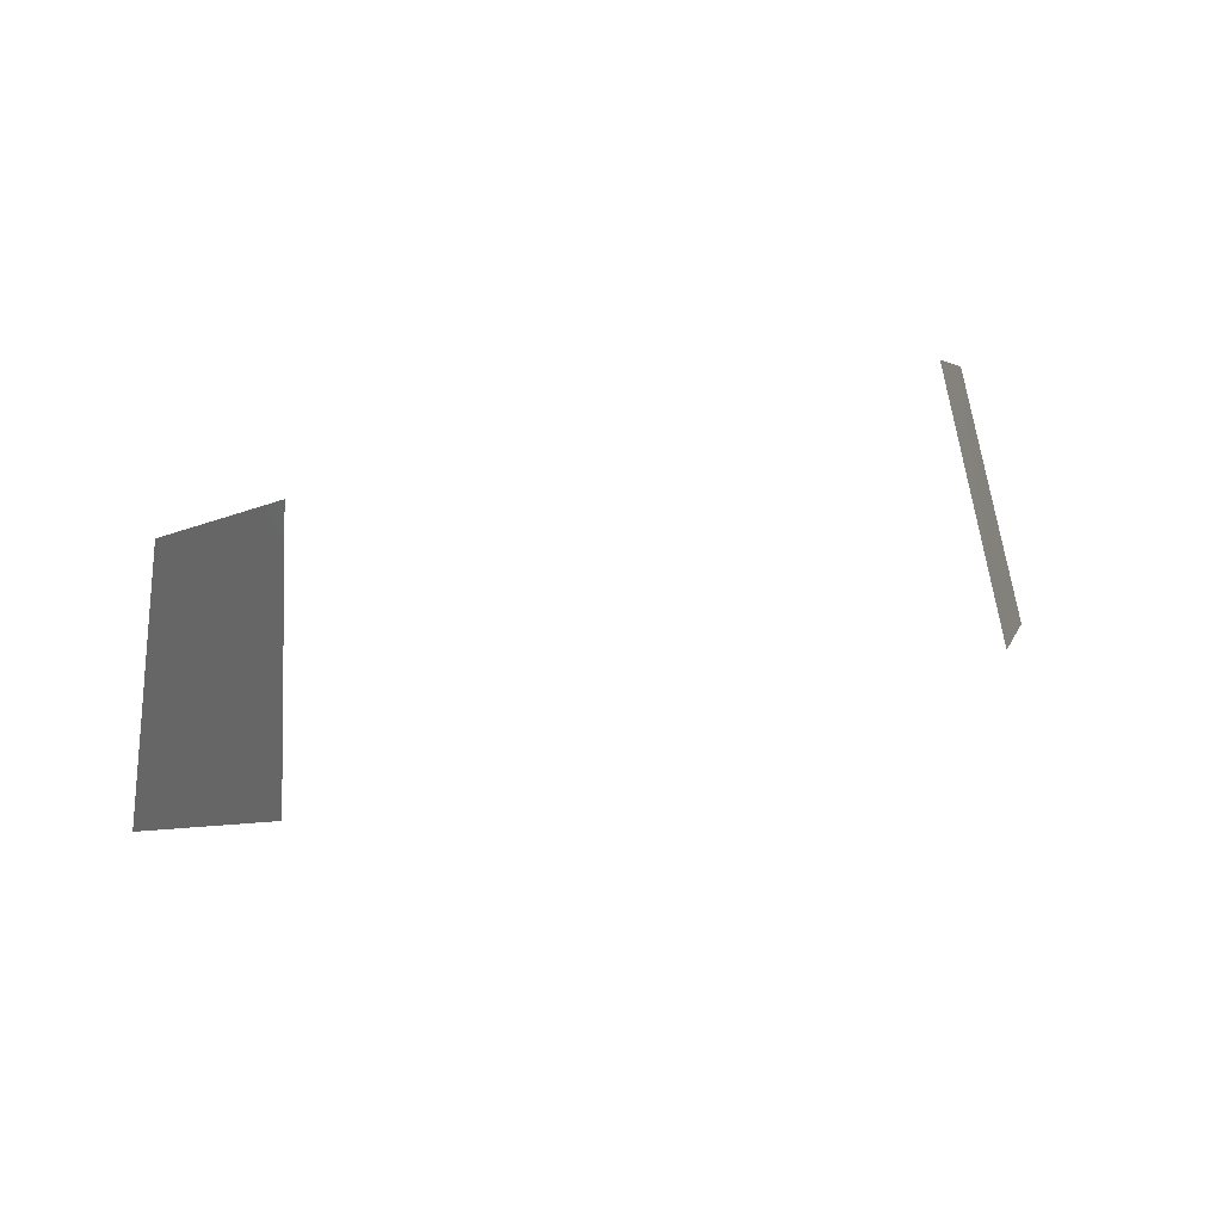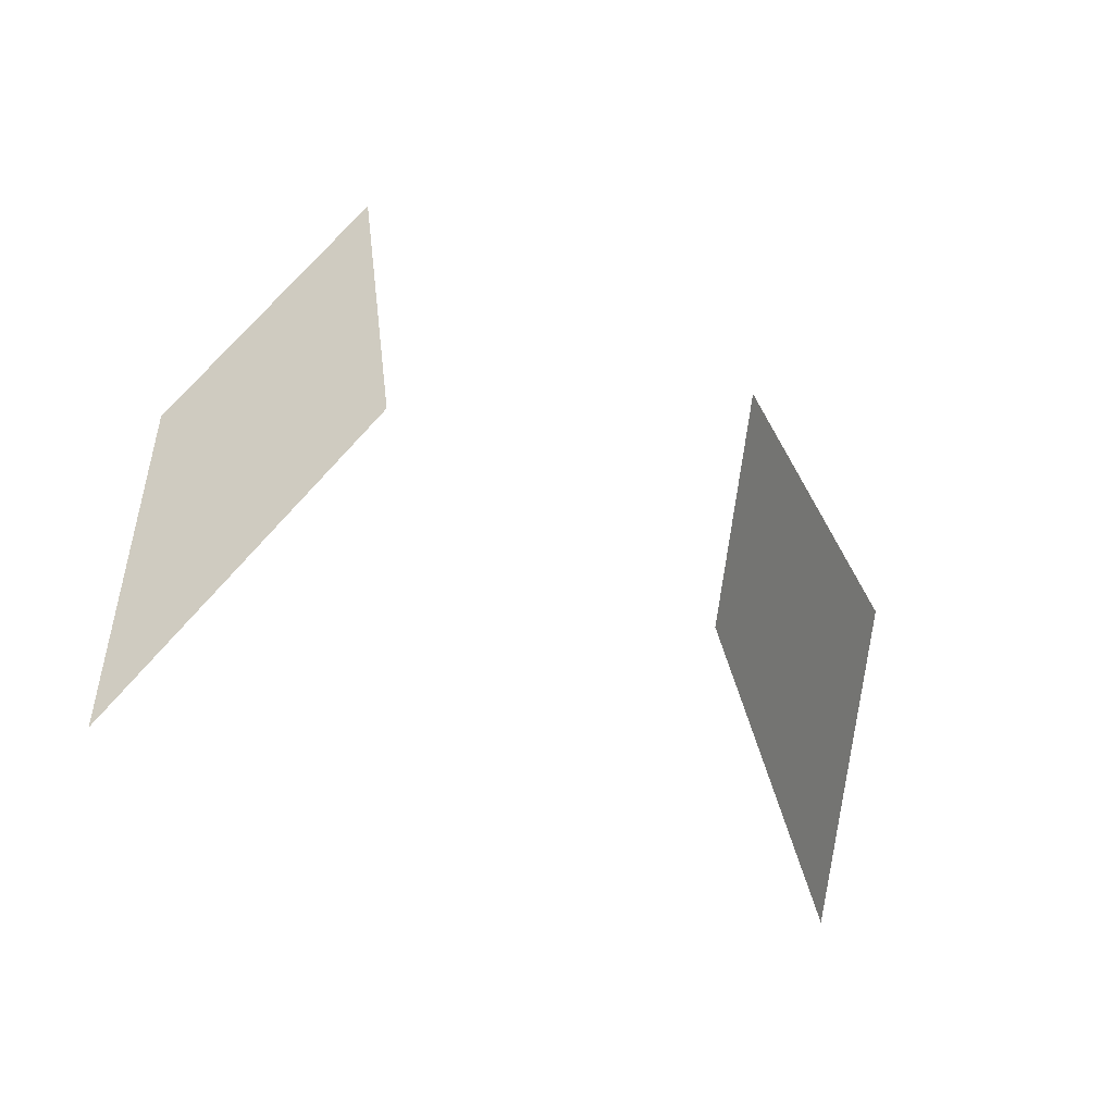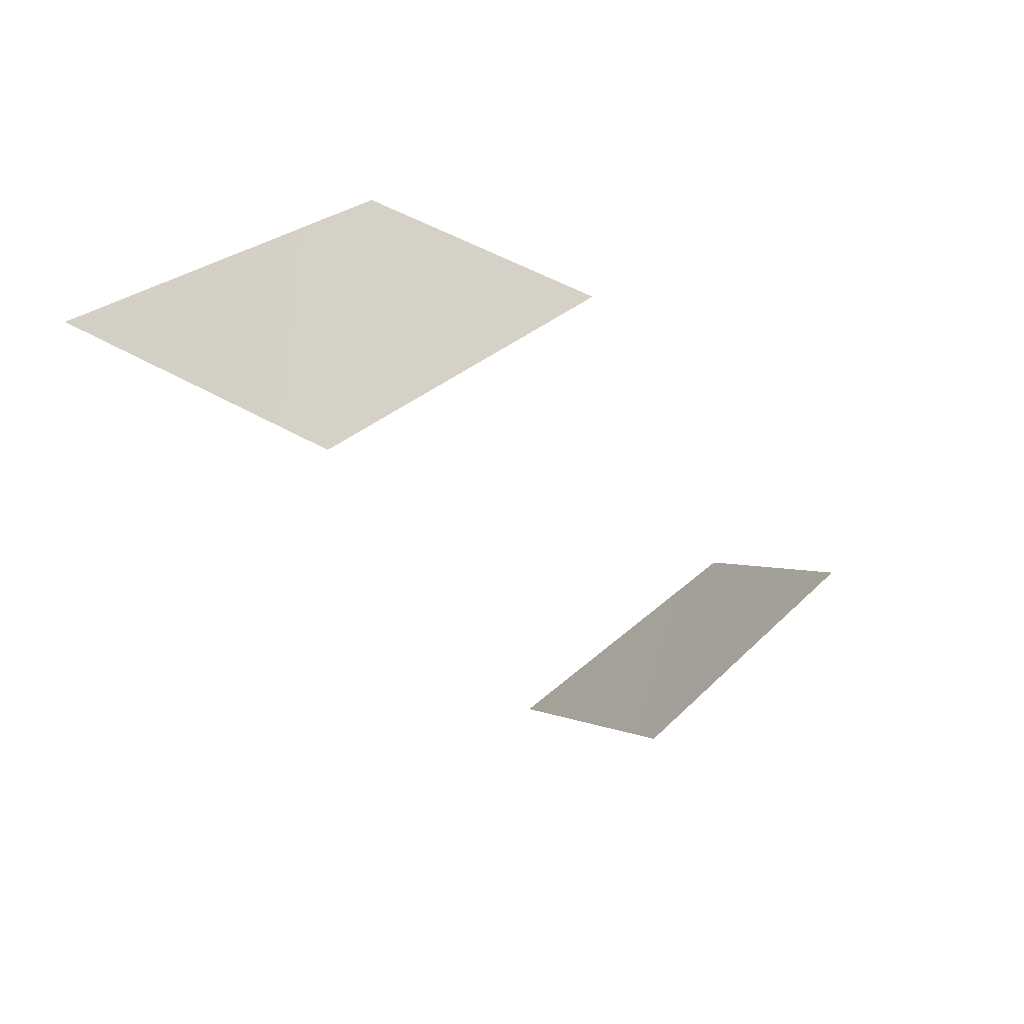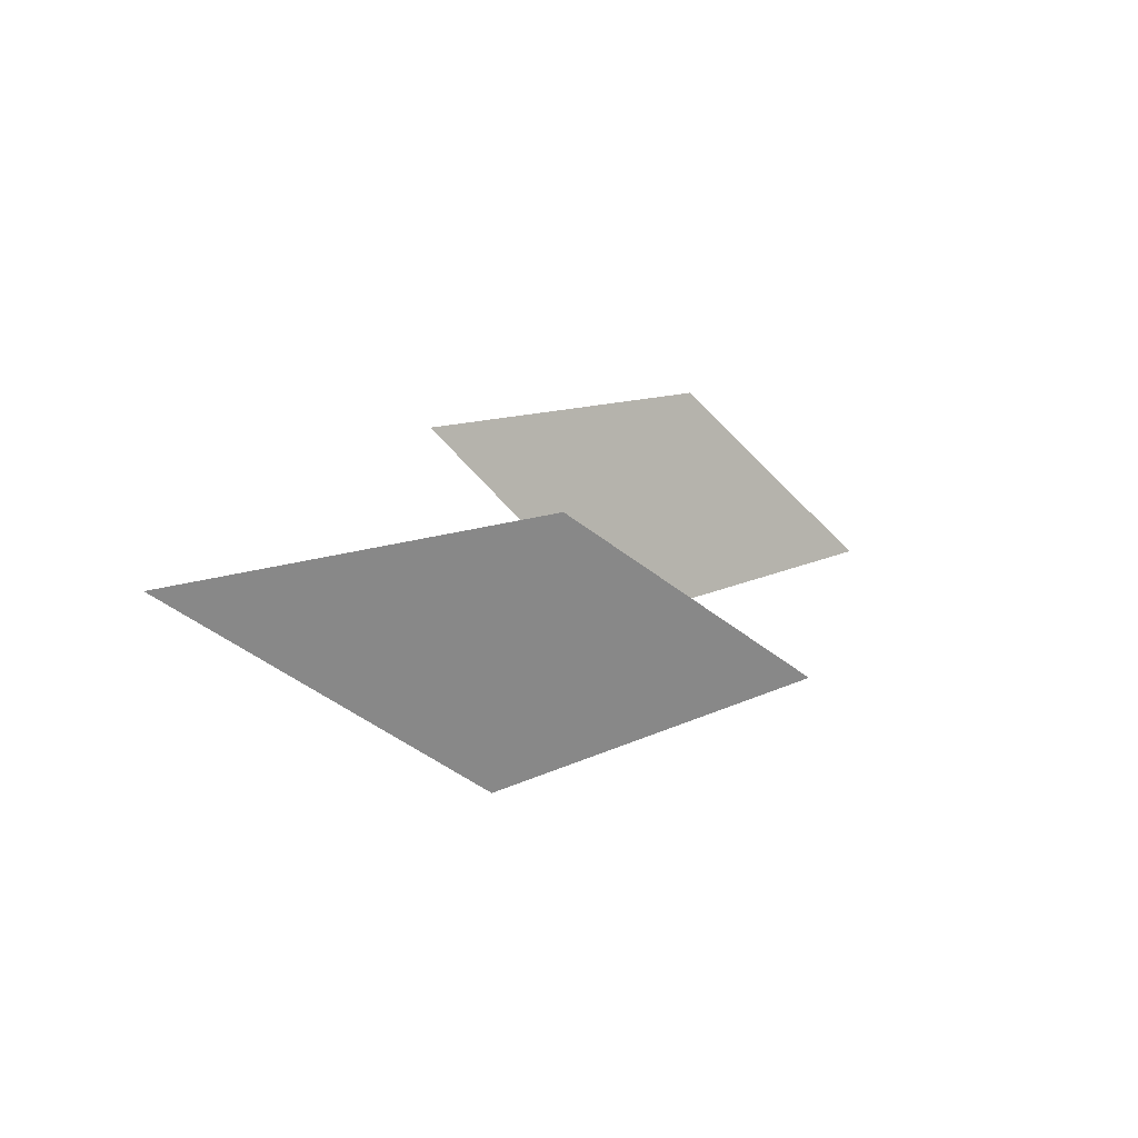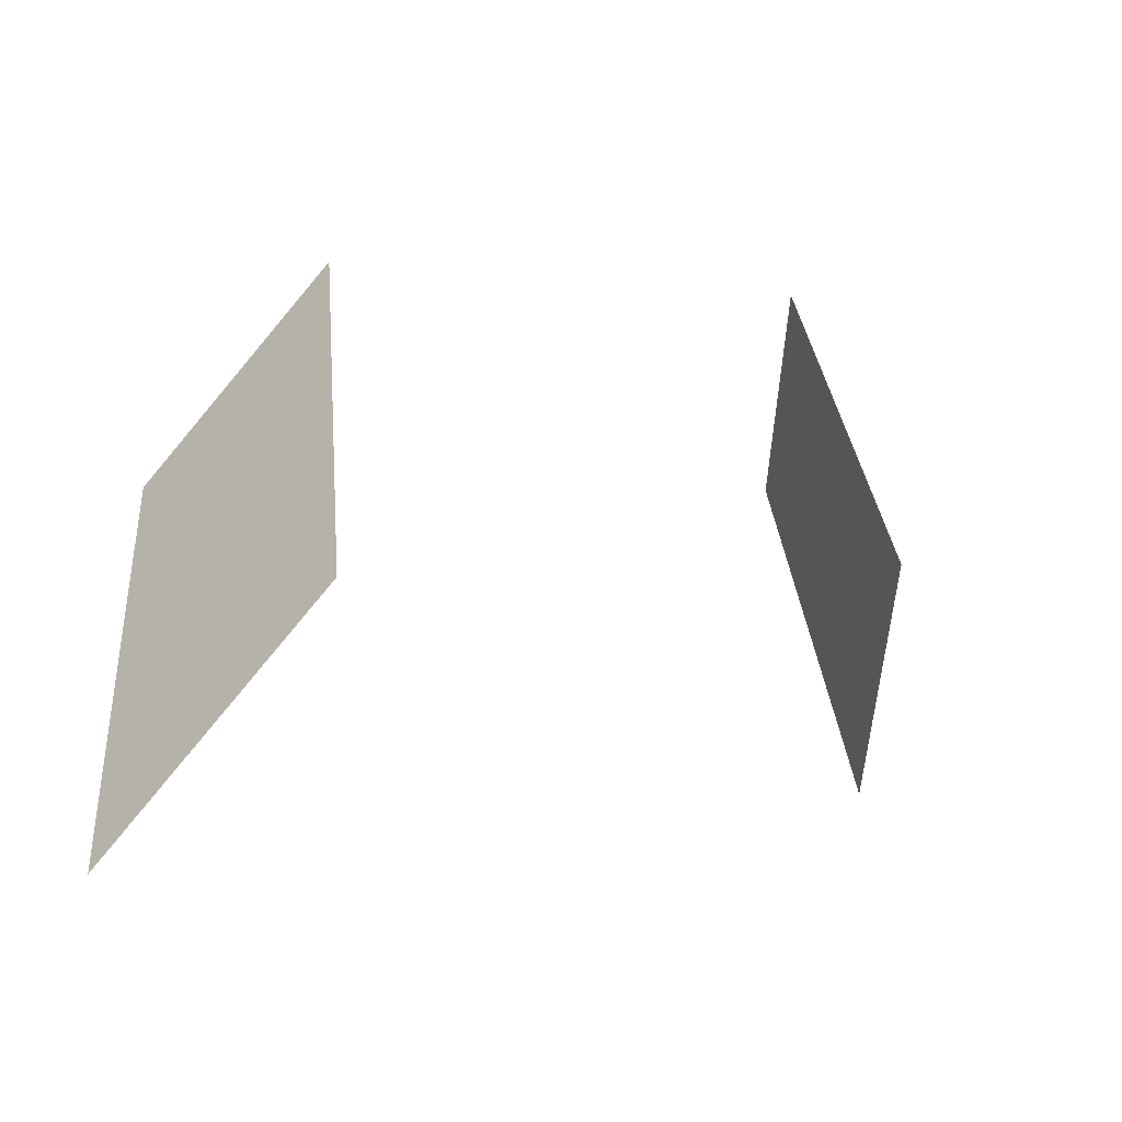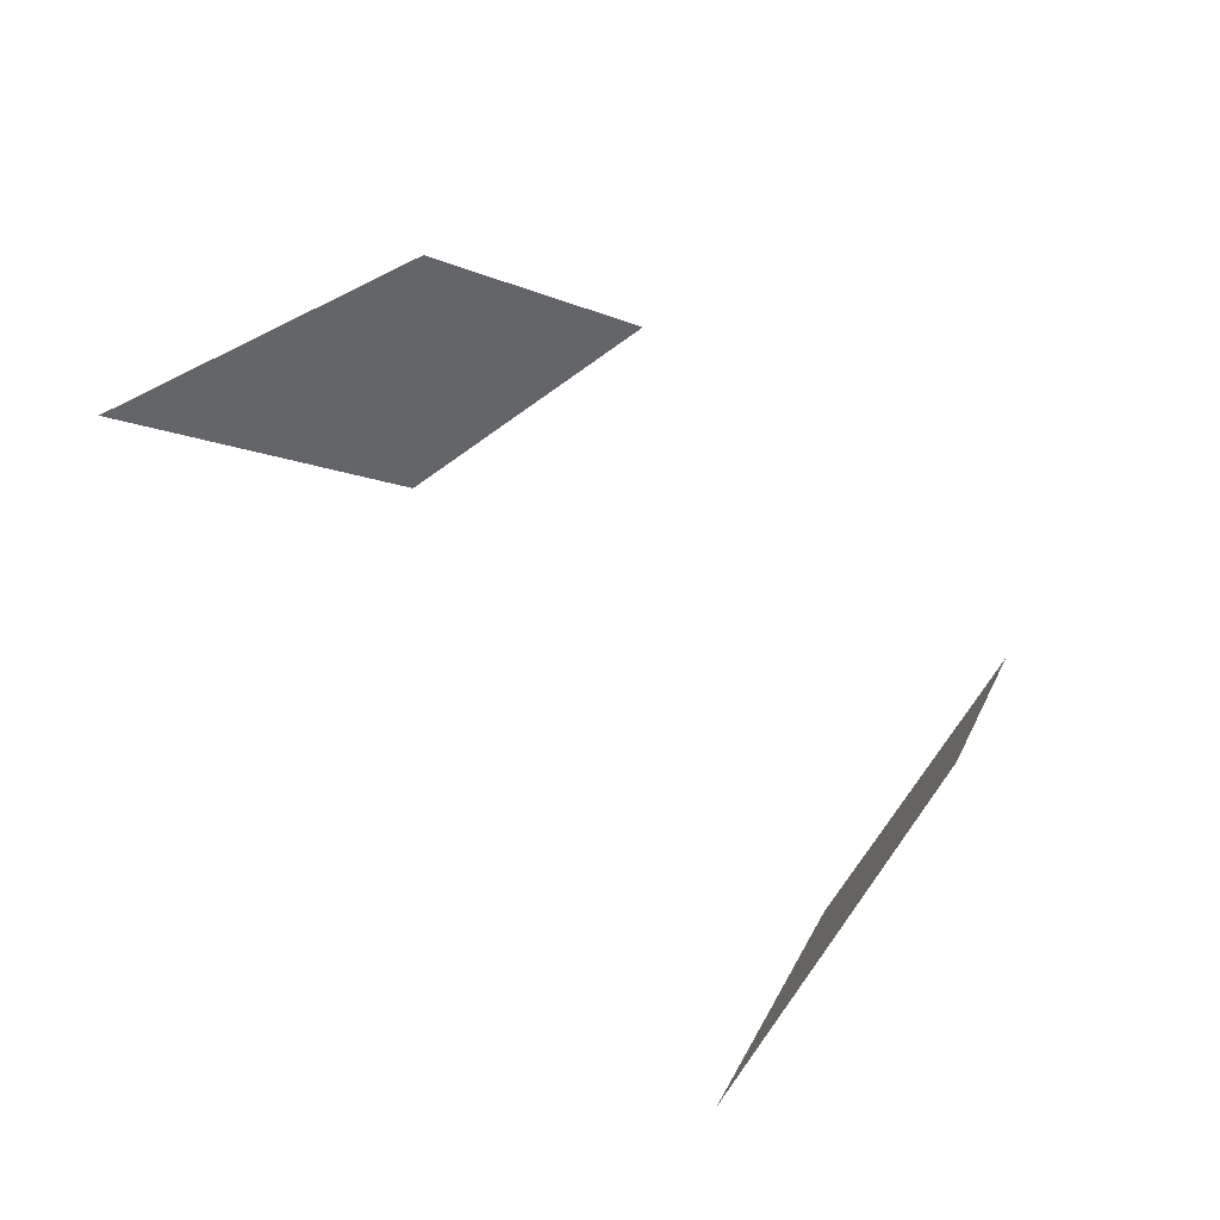
<metadata>
{"format":"obj","ext":"obj","renderer":"f3d","projection":"perspective","resolution":1024,"background":"white","views":[{"elev":52.0,"azim":-16.0,"up":"+Z"},{"elev":-23.9,"azim":-43.5,"up":"+Z"},{"elev":-38.2,"azim":-57.0,"up":"+Y"},{"elev":12.6,"azim":-78.7,"up":"+Y"},{"elev":1.5,"azim":-35.4,"up":"+Z"},{"elev":56.2,"azim":-129.6,"up":"+Y"}]}
</metadata>
<code>
g pm0713_41_EyecoverSkin
v 0.2256 1.196 1.759
v 0.2759 1.158 1.555
v 0.1949 1.035 1.714
v 0.1626 1.1 1.879
v -0.2256 1.196 1.759
v -0.1949 1.035 1.714
v -0.2759 1.158 1.555
v -0.1626 1.1 1.879
g pm0713_41_EyecoverSkin_0
f 3 2 1
f 1 4 3
f 7 6 5
f 8 5 6

</code>
